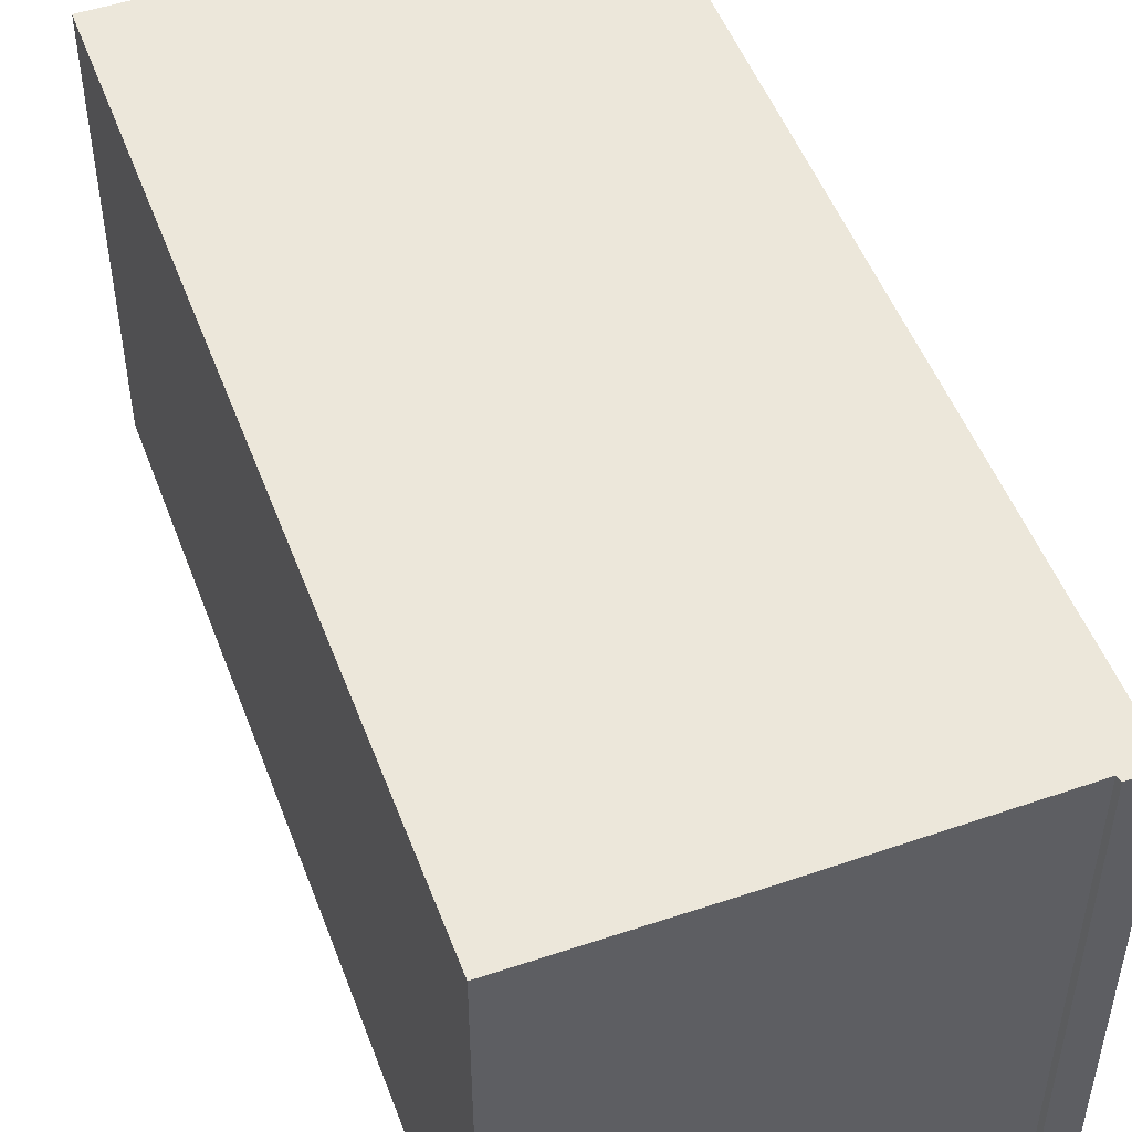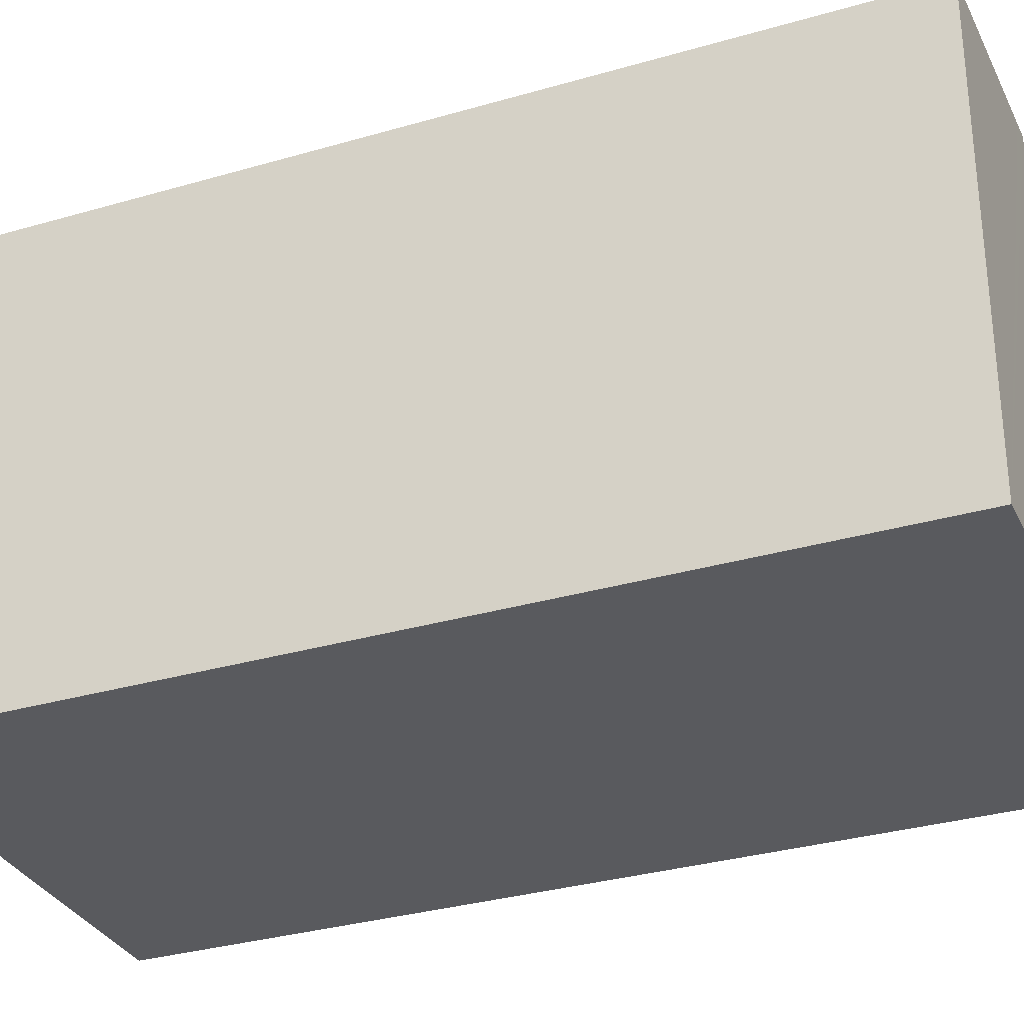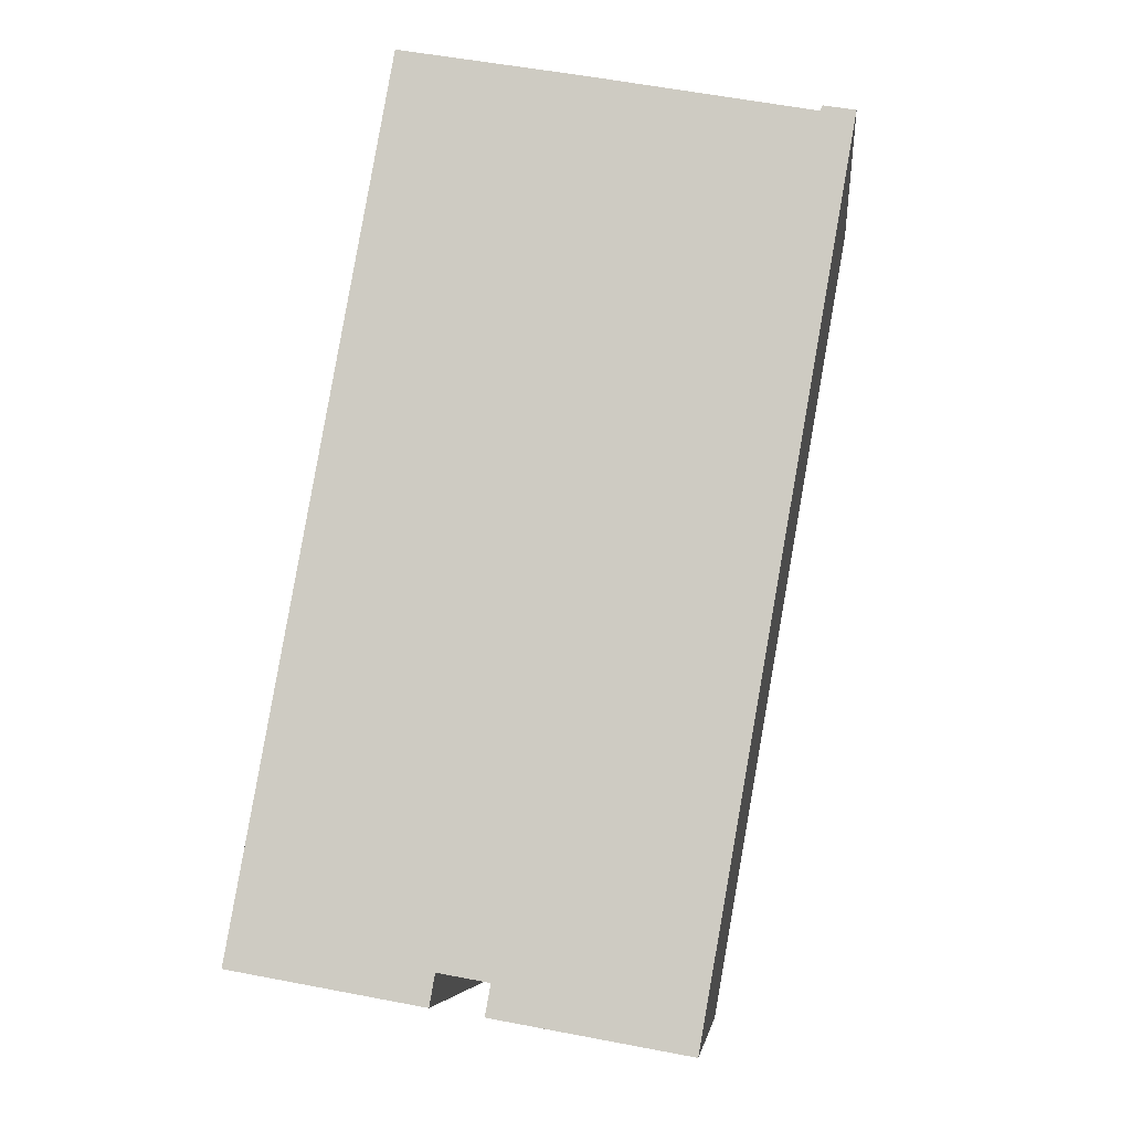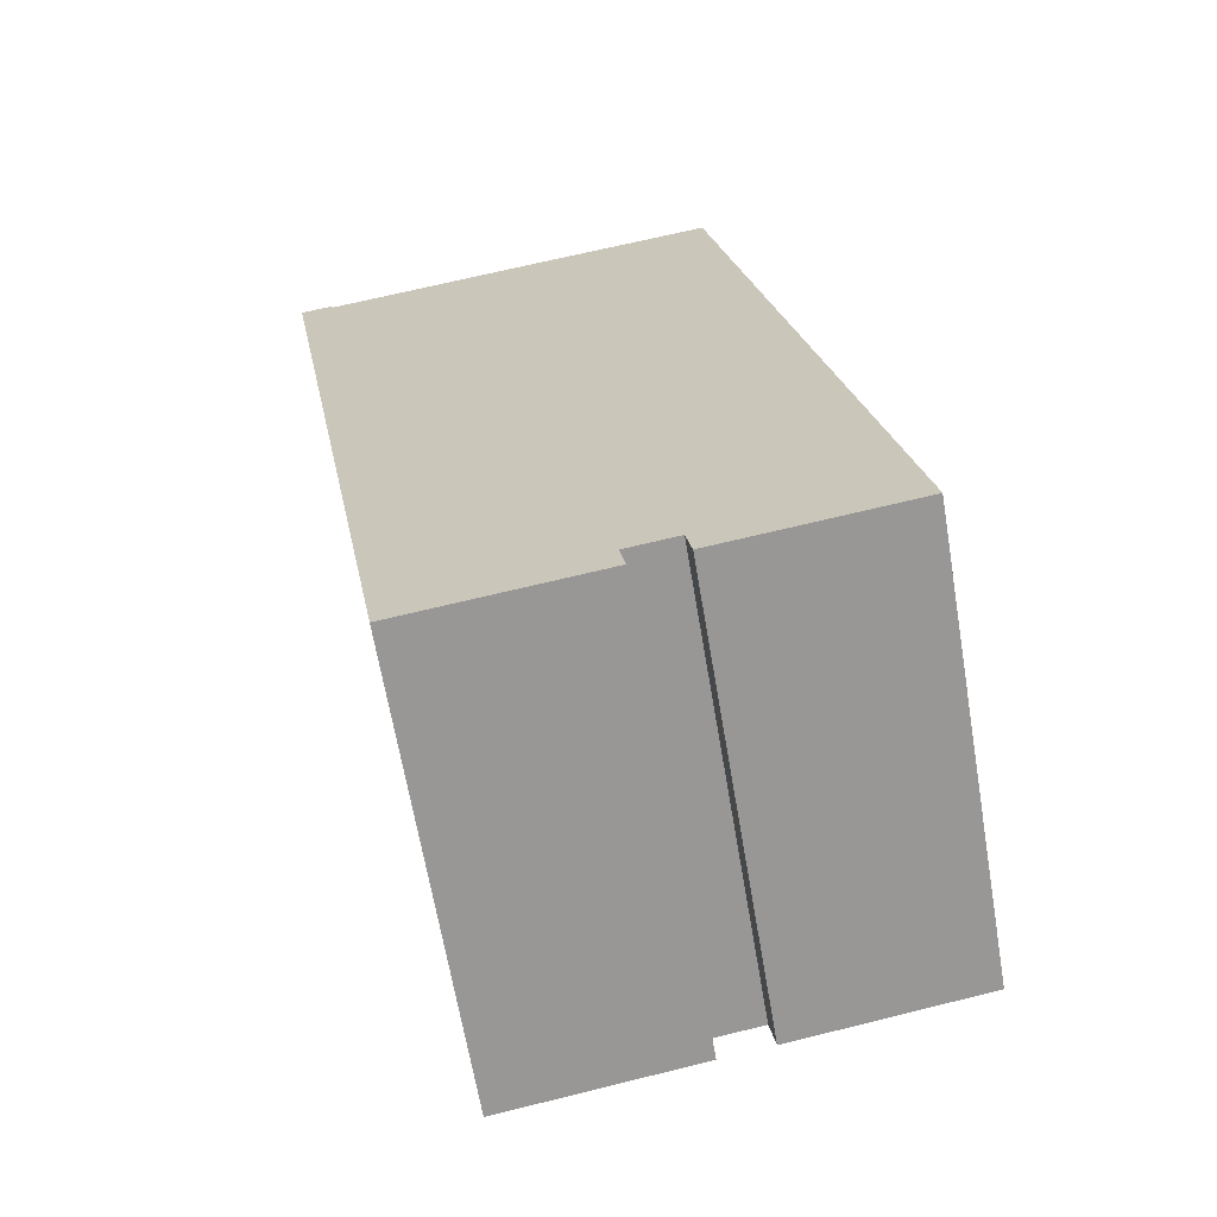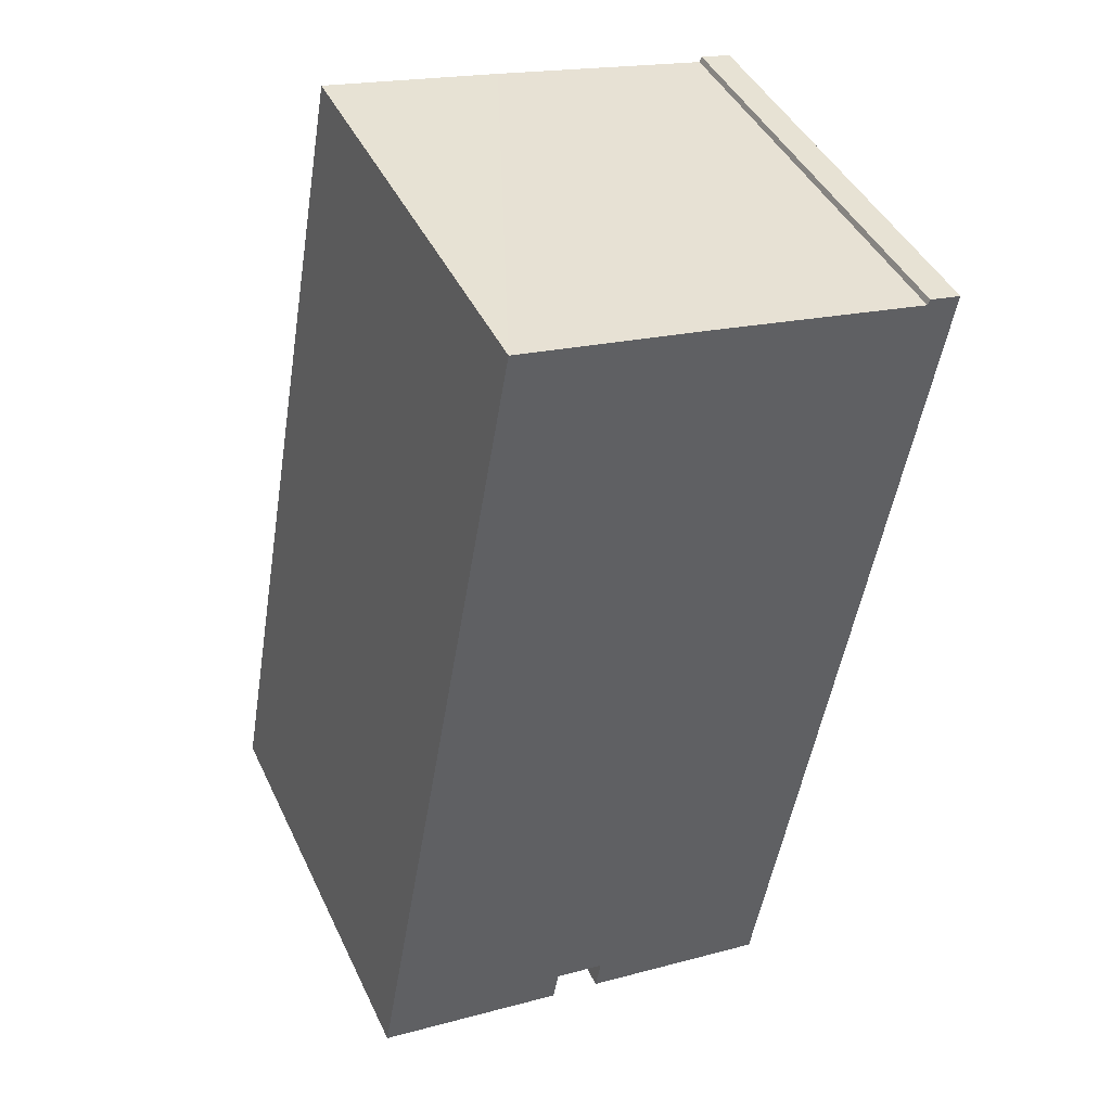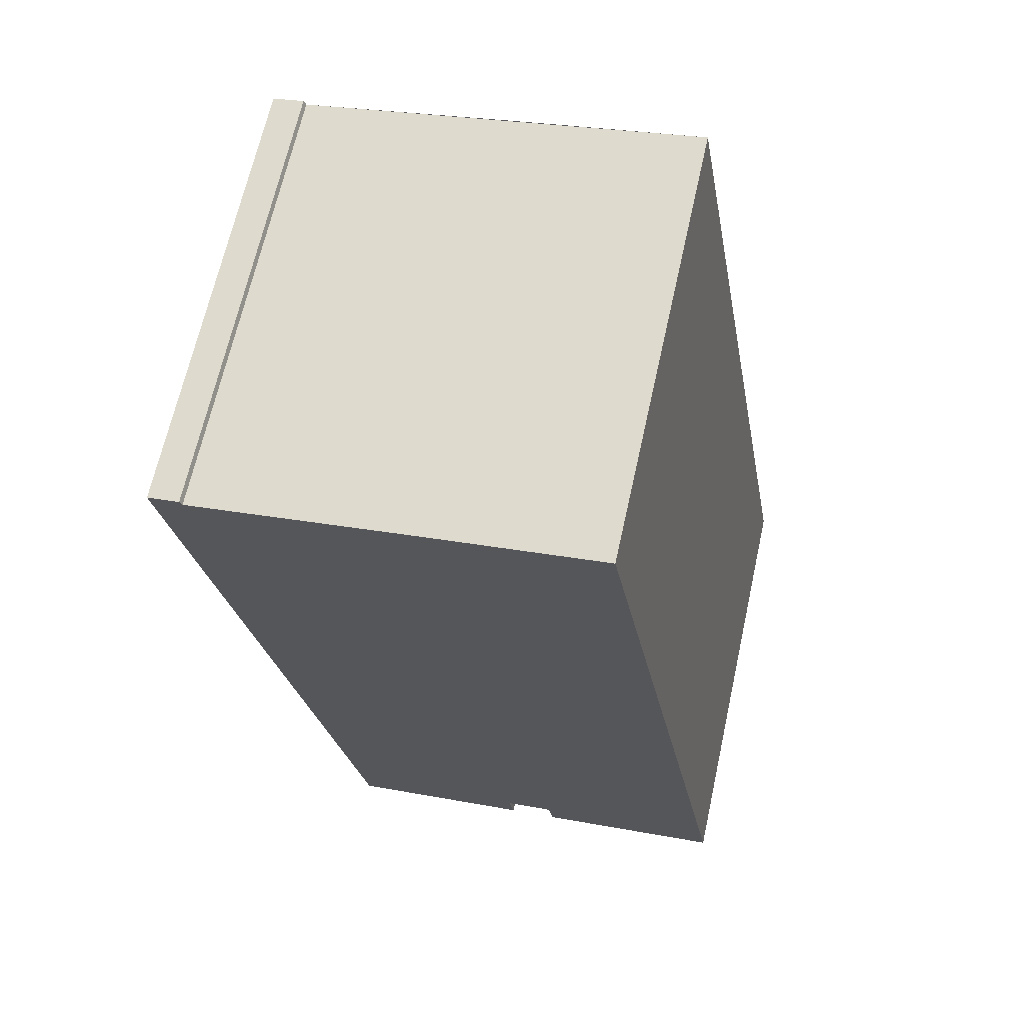
<metadata>
{"format":"obj","ext":"obj","renderer":"f3d","projection":"perspective","resolution":1024,"background":"white","views":[{"elev":50.5,"azim":-10.2,"up":"+Y"},{"elev":-31.6,"azim":122.6,"up":"+Y"},{"elev":-6.8,"azim":5.6,"up":"+Z"},{"elev":-66.2,"azim":-170.3,"up":"+Z"},{"elev":43.5,"azim":-24.1,"up":"+Z"},{"elev":67.0,"azim":-167.5,"up":"+Z"}]}
</metadata>
<code>
v  0 14.43 8.836e-16
v  6.21 14.43 -1.071
v  6.205 14.43 -1.097
v  6.386 14.43 -0.071
v  0.003 14.43 0.018
v  4.943 14.43 27.98
v  17.93 14.43 25.61
v  10.75 14.43 26.95
v  8.375 14.43 -1.448
v  14.07 14.43 -2.44
v  14.07 14.43 -2.454
v  19.03 14.43 25.6
v  7.852 14.43 -1.356
v  8.028 14.43 -0.361
v  18 14.43 25.78
v  18 -1.579e-15 25.78
v  19.03 -1.568e-15 25.6
v  4.943 -1.713e-15 27.98
v  17.93 -1.568e-15 25.61
v  10.75 -1.65e-15 26.95
v  14.07 1.494e-16 -2.44
v  14.07 1.503e-16 -2.454
v  6.386 4.348e-18 -0.071
v  6.205 6.717e-17 -1.097
v  6.21 6.558e-17 -1.071
v  7.852 8.303e-17 -1.356
v  8.375 8.866e-17 -1.448
v  8.028 2.21e-17 -0.361
v  0 0 0
v  0.003 -1.102e-18 0.018
g defaultobject
f 1 2 3
f 2 1 4
f 4 1 5
f 4 5 6
f 4 6 7
f 7 6 8
f 9 10 11
f 10 9 12
f 12 9 13
f 12 13 14
f 12 14 4
f 12 4 7
f 12 7 15
f 16 12 15
f 12 16 17
f 18 8 6
f 8 18 7
f 7 18 19
f 19 18 20
f 17 10 12
f 10 17 21
f 21 11 10
f 11 21 22
f 23 2 4
f 2 23 3
f 3 23 24
f 24 23 25
f 22 9 11
f 9 22 13
f 13 22 26
f 26 22 27
f 28 4 14
f 4 28 23
f 24 1 3
f 1 24 29
f 26 14 13
f 14 26 28
f 29 5 1
f 5 29 6
f 6 29 18
f 18 29 30
f 19 15 7
f 15 19 16
f 23 19 20
f 19 23 28
f 19 28 26
f 19 26 27
f 19 27 22
f 19 22 16
f 16 22 21
f 16 21 17
f 30 20 18
f 20 30 29
f 20 29 24
f 20 24 23
f 23 24 25

</code>
